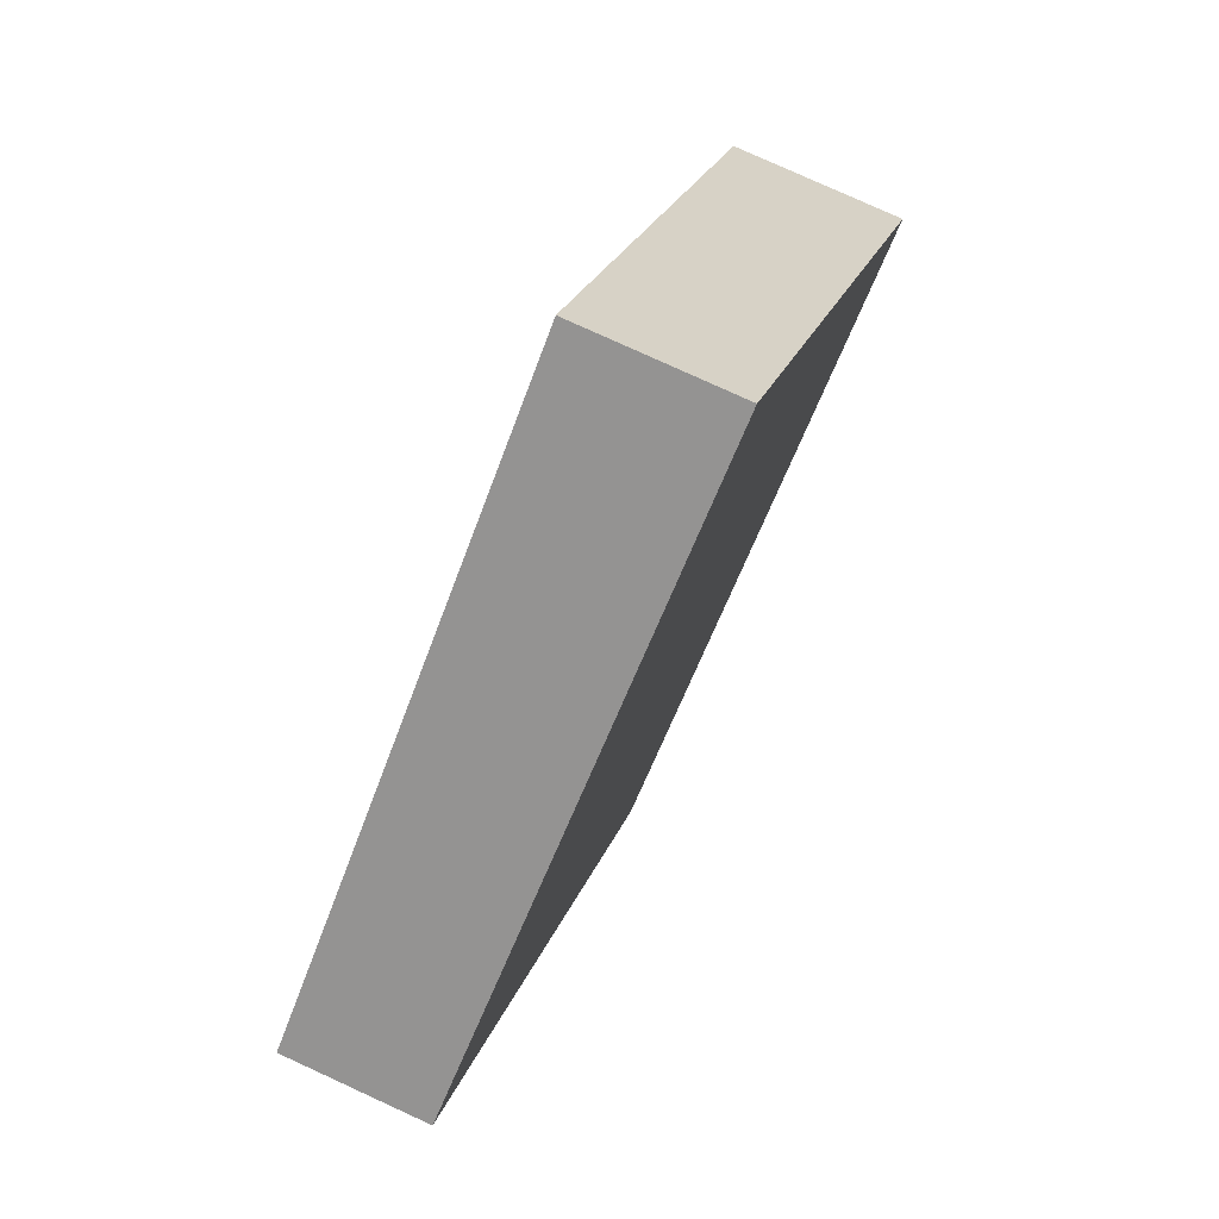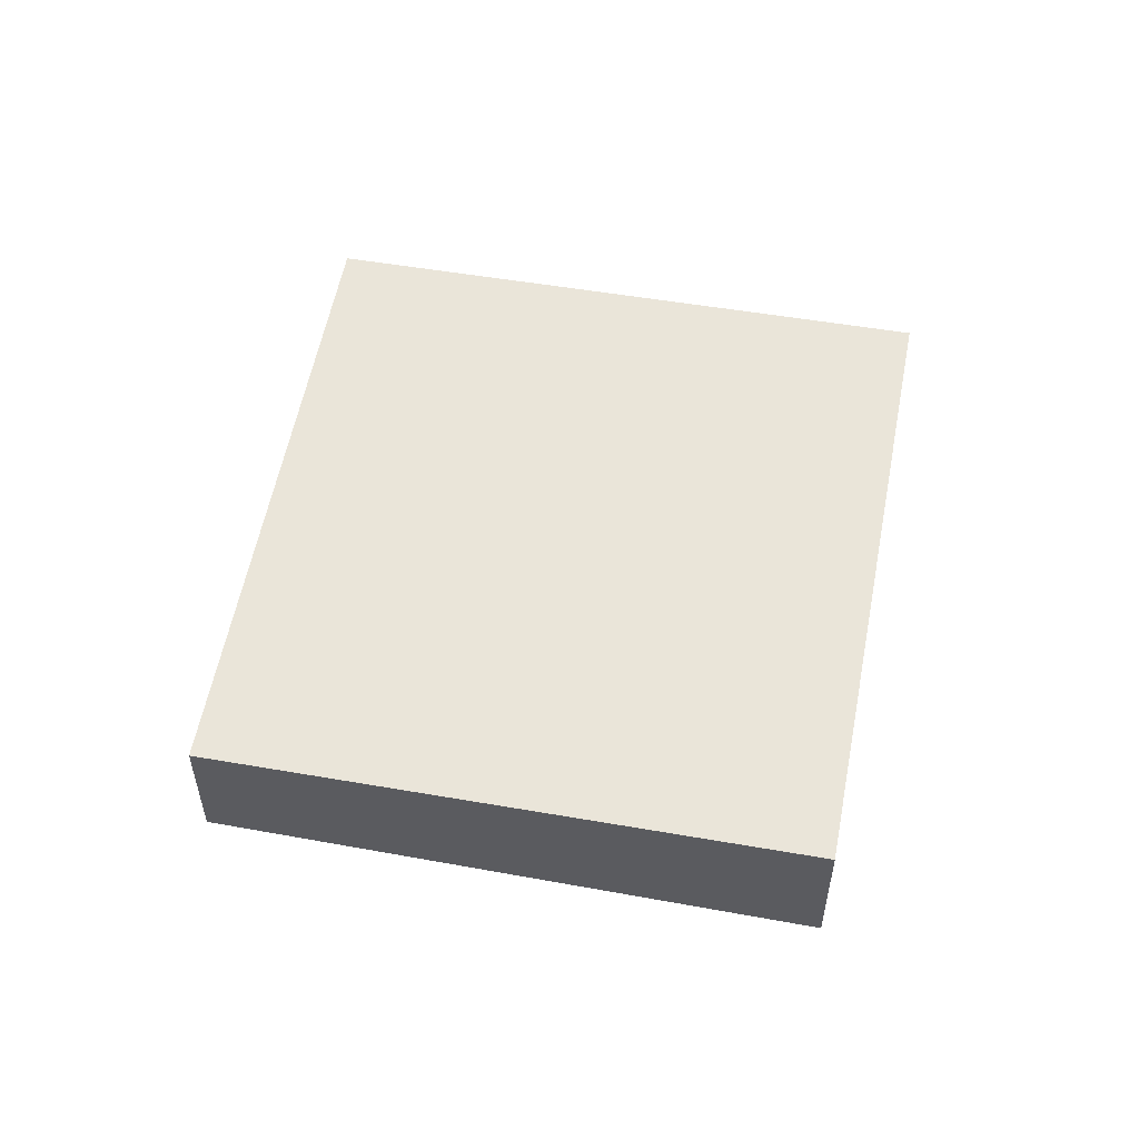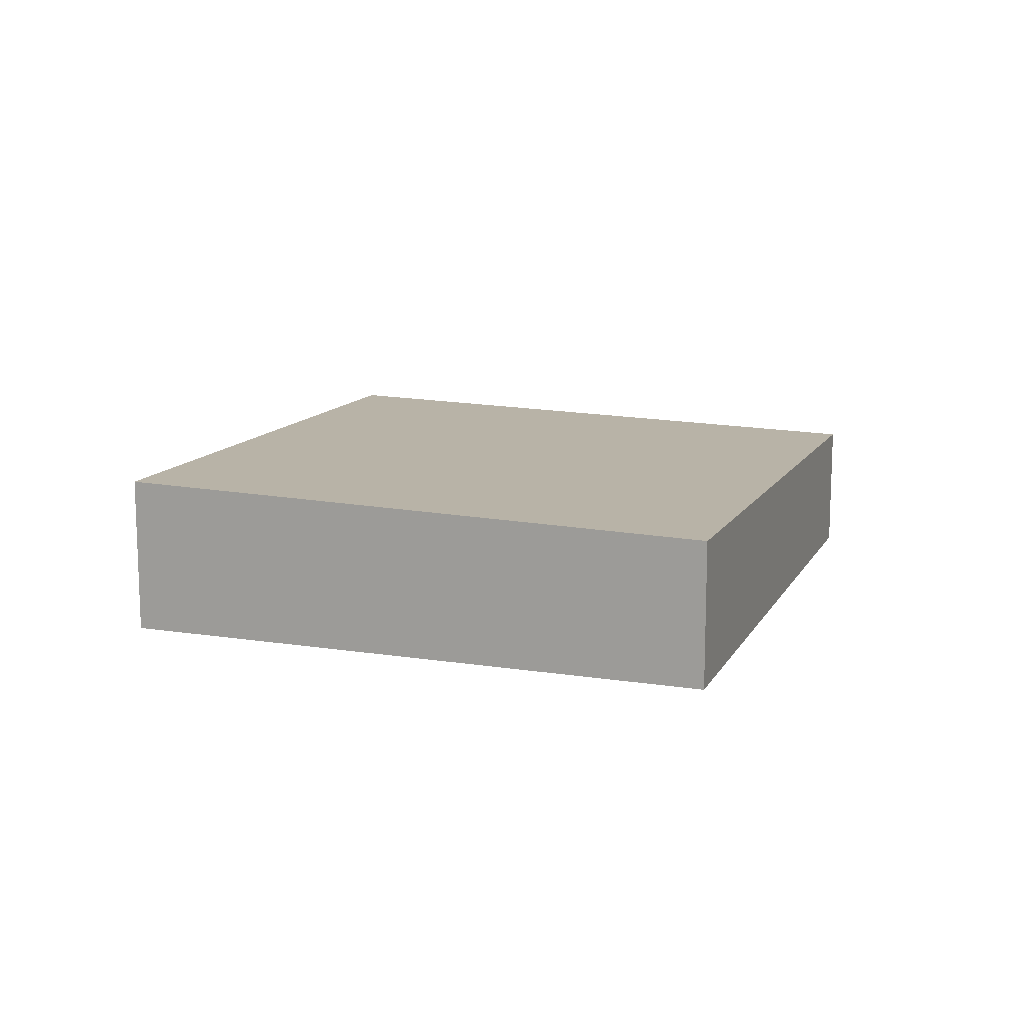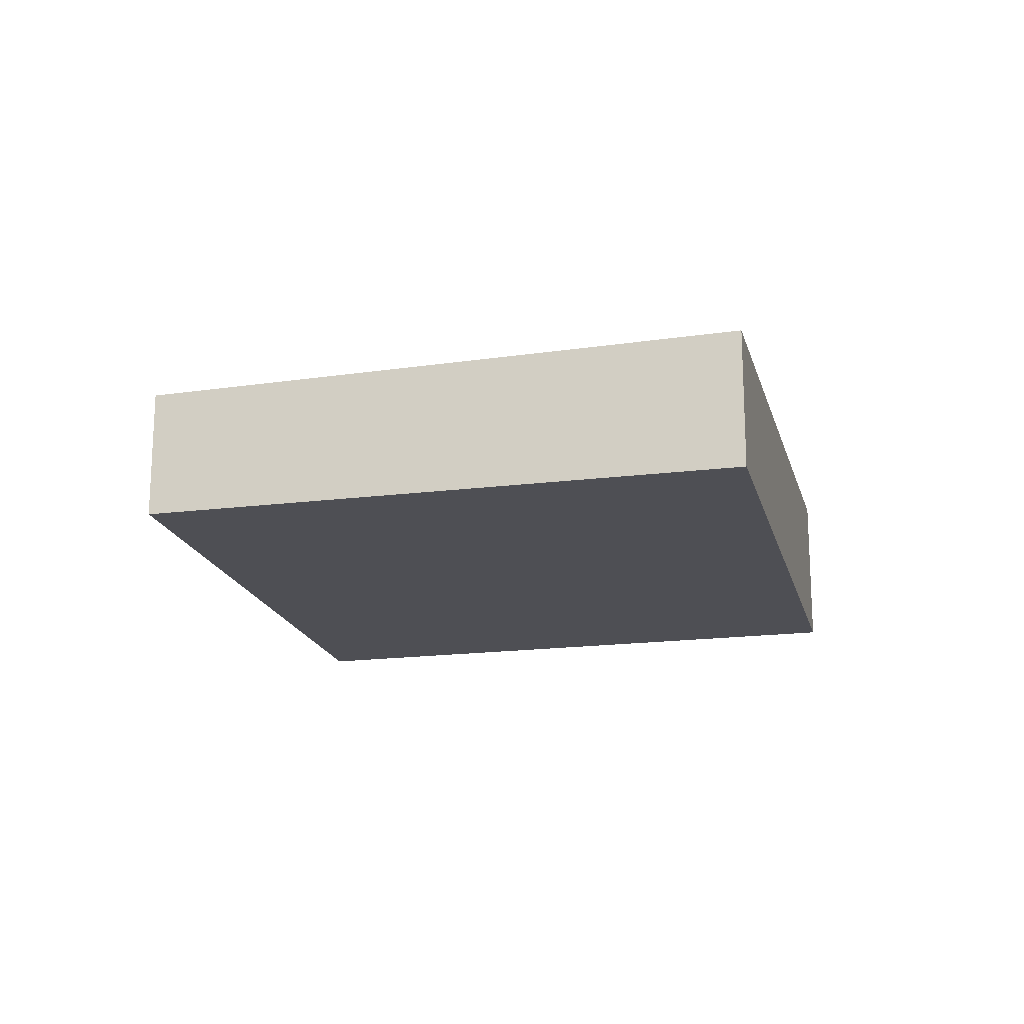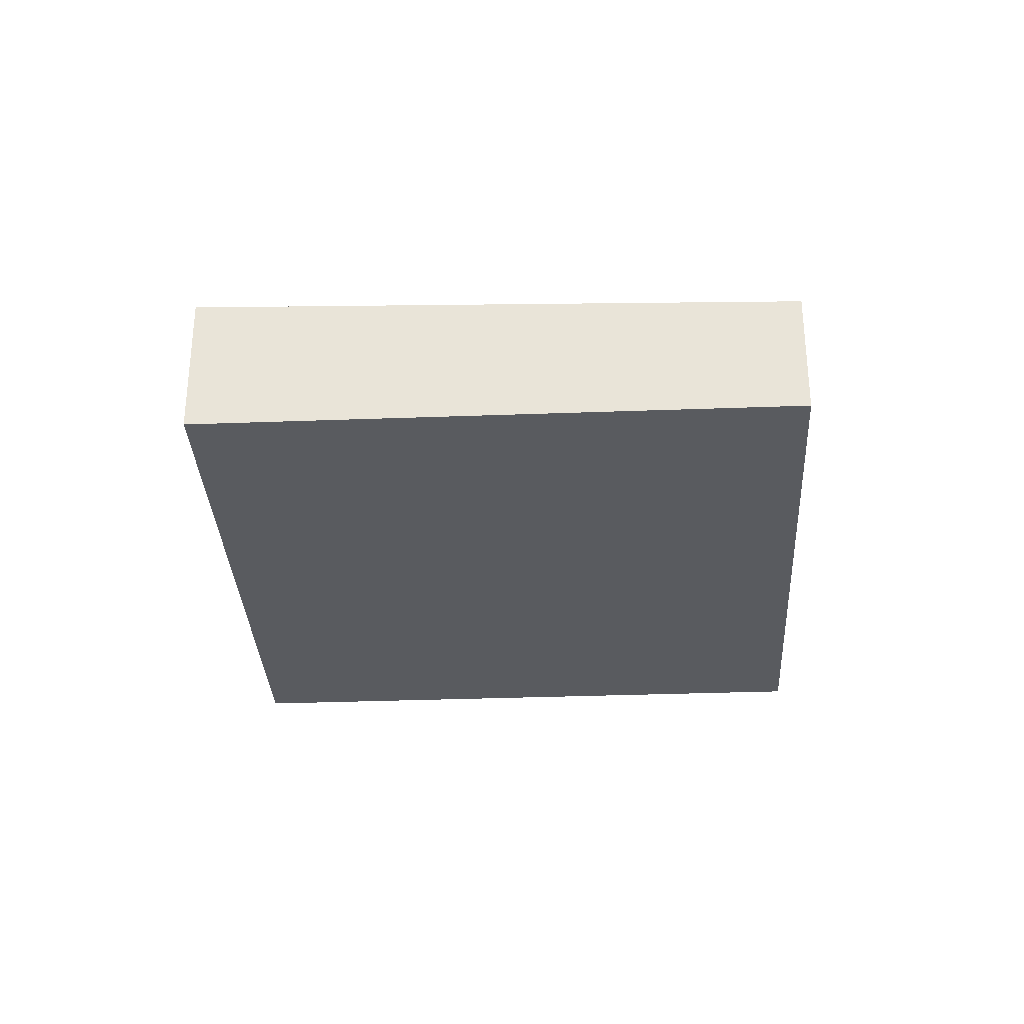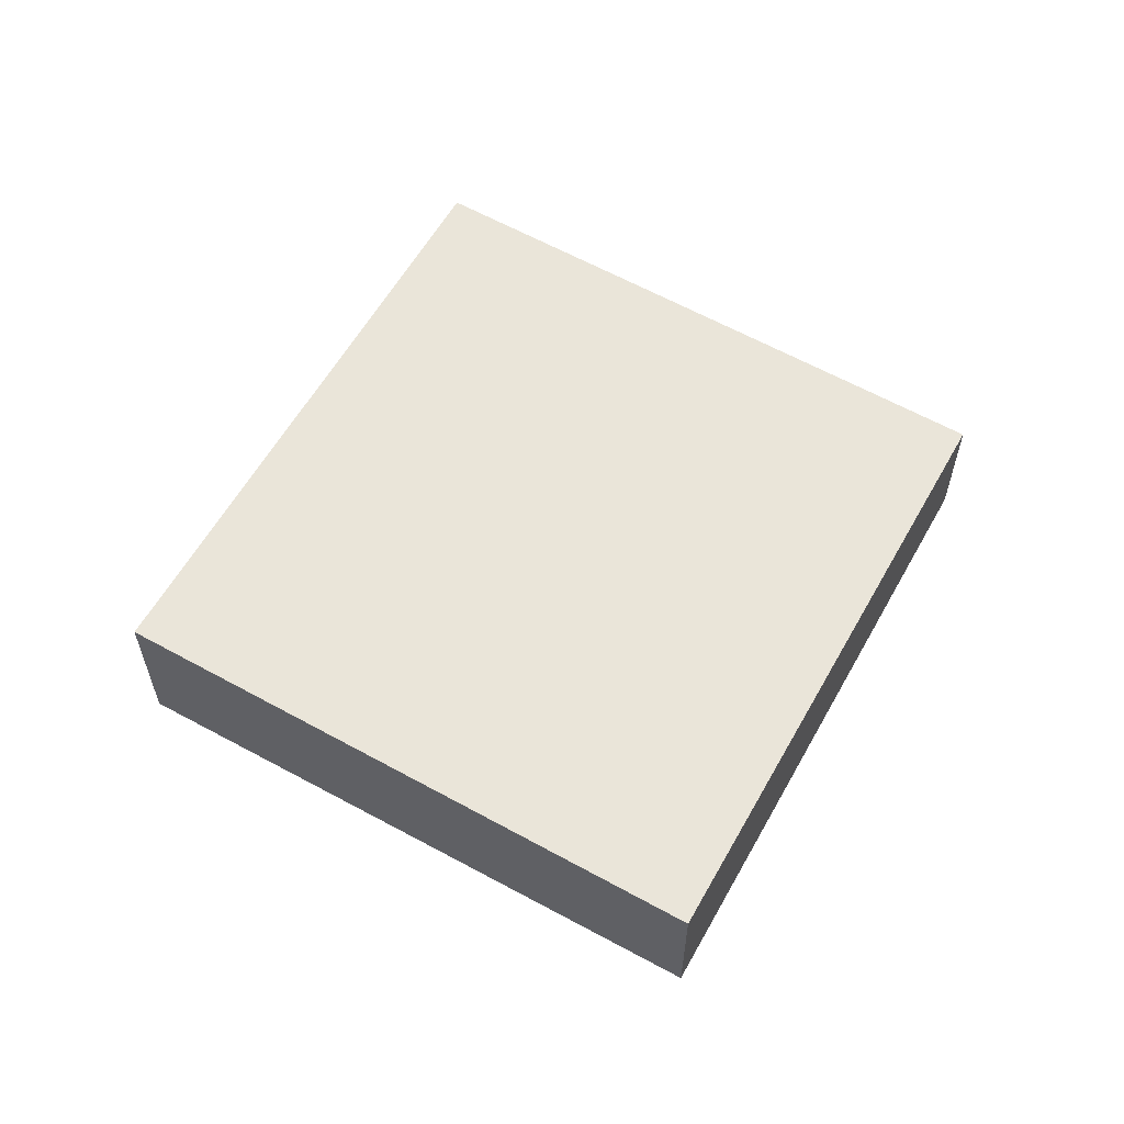
<metadata>
{"format":"obj","ext":"obj","renderer":"f3d","projection":"perspective","resolution":1024,"background":"white","views":[{"elev":78.2,"azim":-65.4,"up":"+Y"},{"elev":55.3,"azim":-45.0,"up":"+Z"},{"elev":13.7,"azim":143.6,"up":"+Z"},{"elev":-18.4,"azim":-42.2,"up":"+Z"},{"elev":-32.3,"azim":-142.8,"up":"+Z"},{"elev":60.3,"azim":153.2,"up":"+Z"}]}
</metadata>
<code>
v -2115 -741.6 0.5918
v -2113 -743.6 0.6356
v -2116 -745 0.5651
v -2117 -743 0.5214
v -2113 -743.6 0.6356
v -2115 -741.6 0.5918
v -2115 -741.6 0
v -2113 -743.6 0
v -2116 -745 0.5651
v -2113 -743.6 0.6356
v -2113 -743.6 0
v -2116 -745 0
v -2117 -743 0.5214
v -2116 -745 0.5651
v -2116 -745 0
v -2117 -743 0
v -2115 -741.6 0.5918
v -2117 -743 0.5214
v -2117 -743 0
v -2115 -741.6 0
v -2115 -741.6 0
v -2113 -743.6 0
v -2116 -745 0
v -2117 -743 0
f 2 3 4 1
f 6 7 8 5
f 10 11 12 9
f 14 15 16 13
f 18 19 20 17
f 22 23 24 21

</code>
